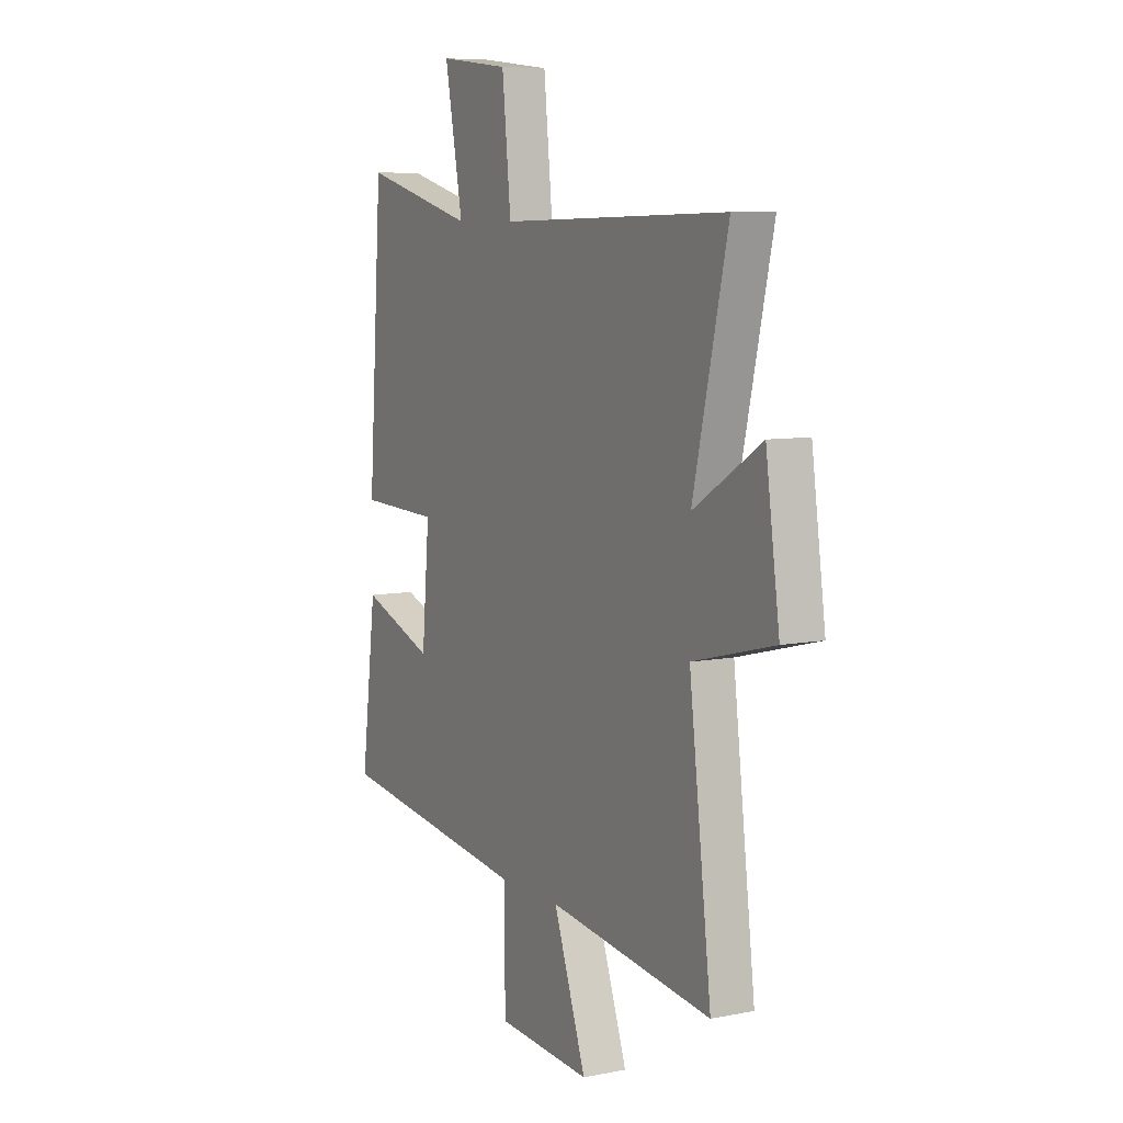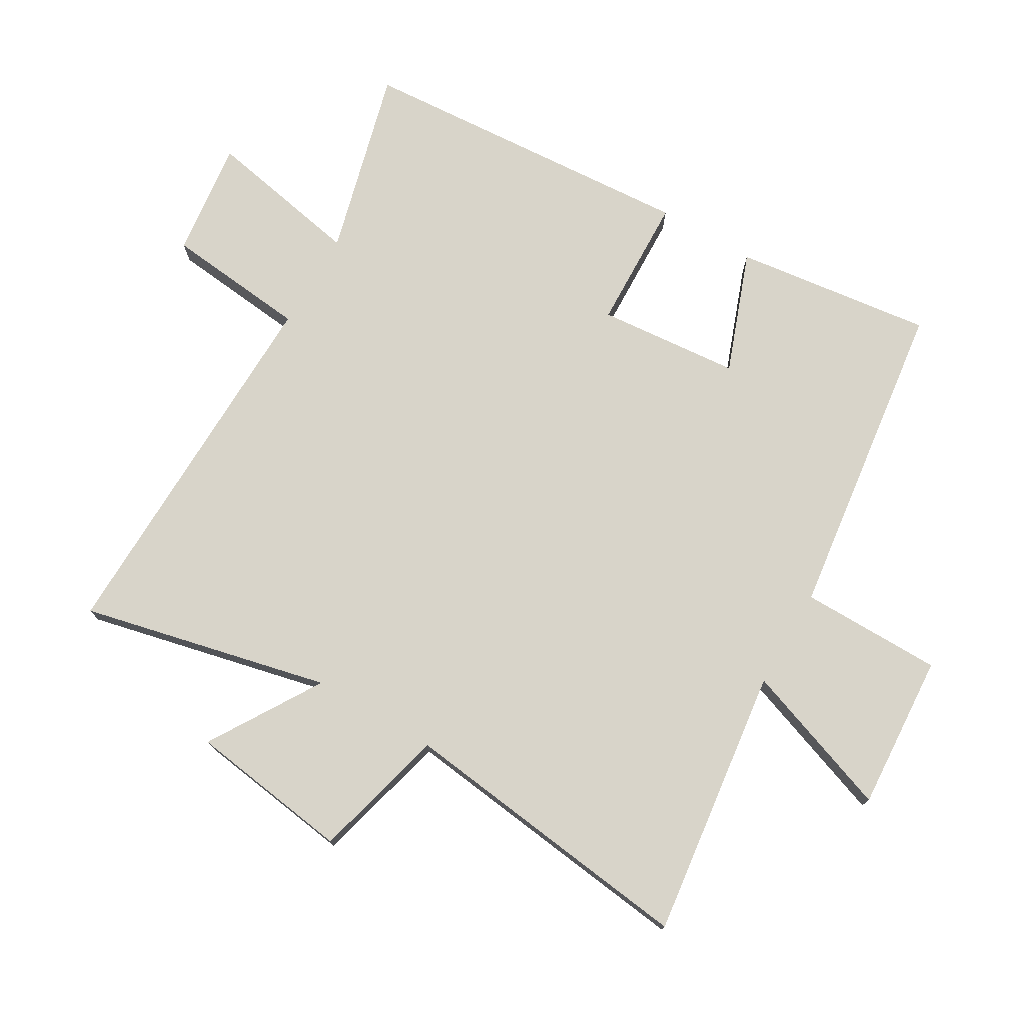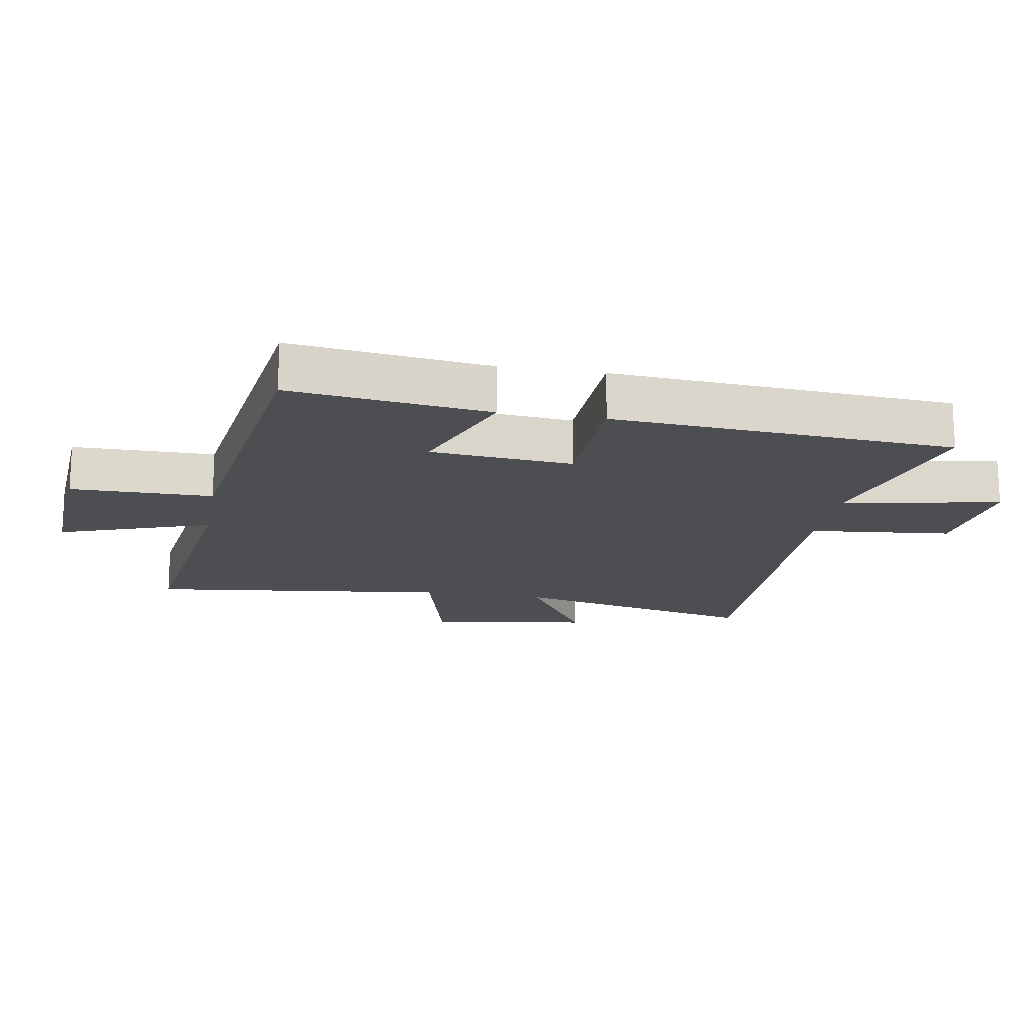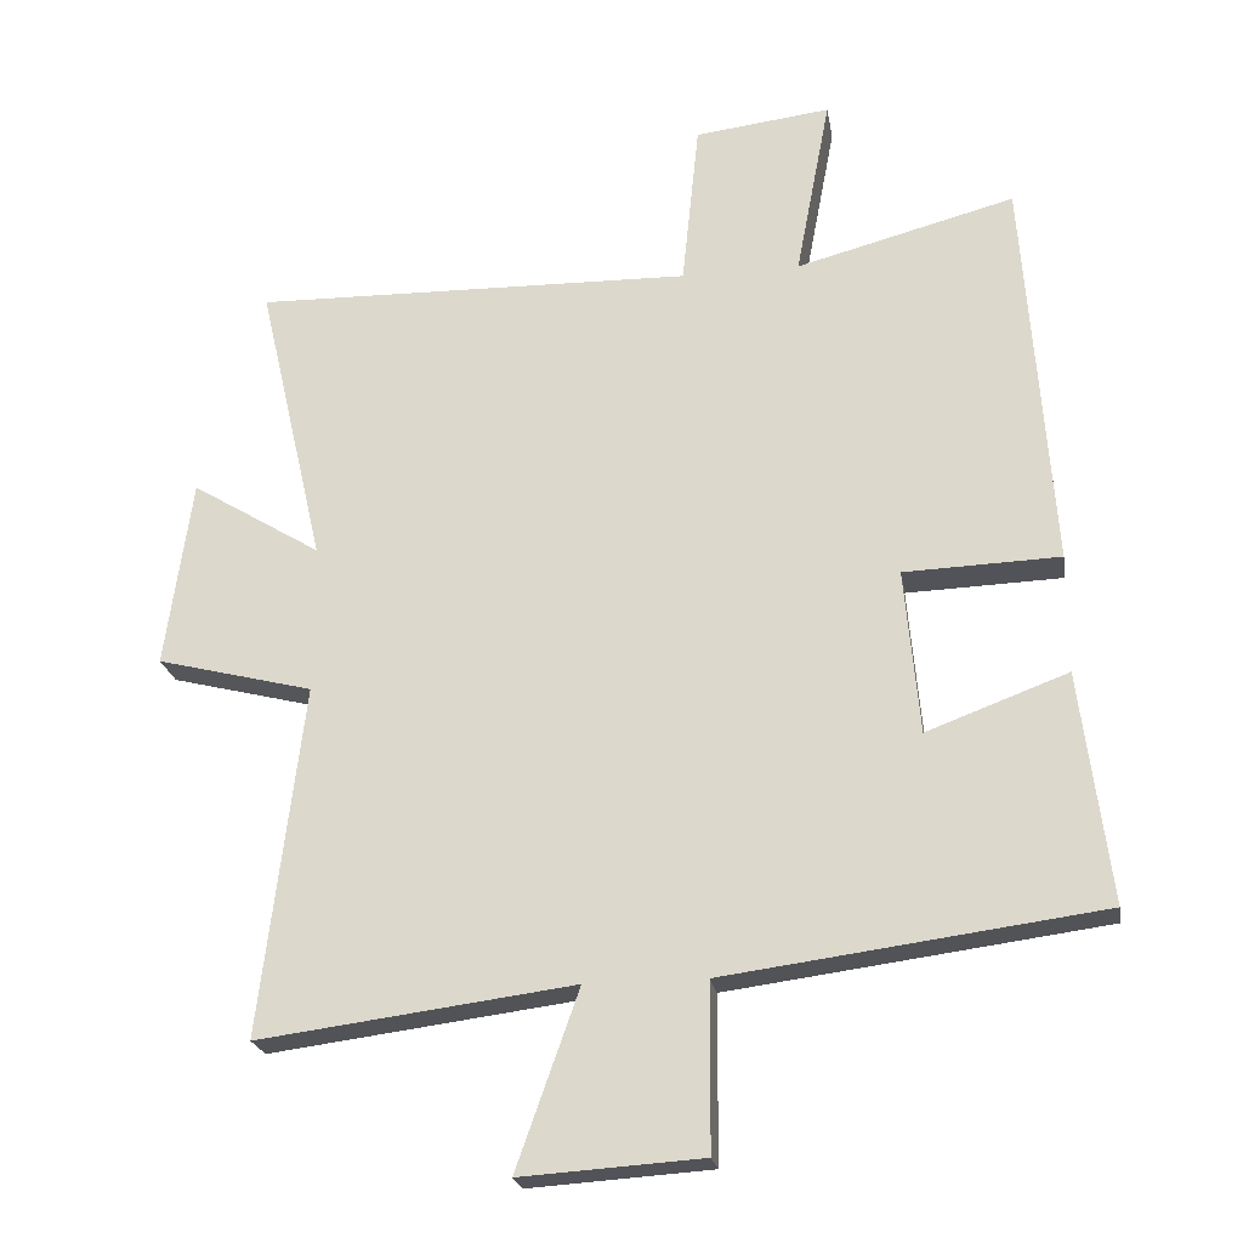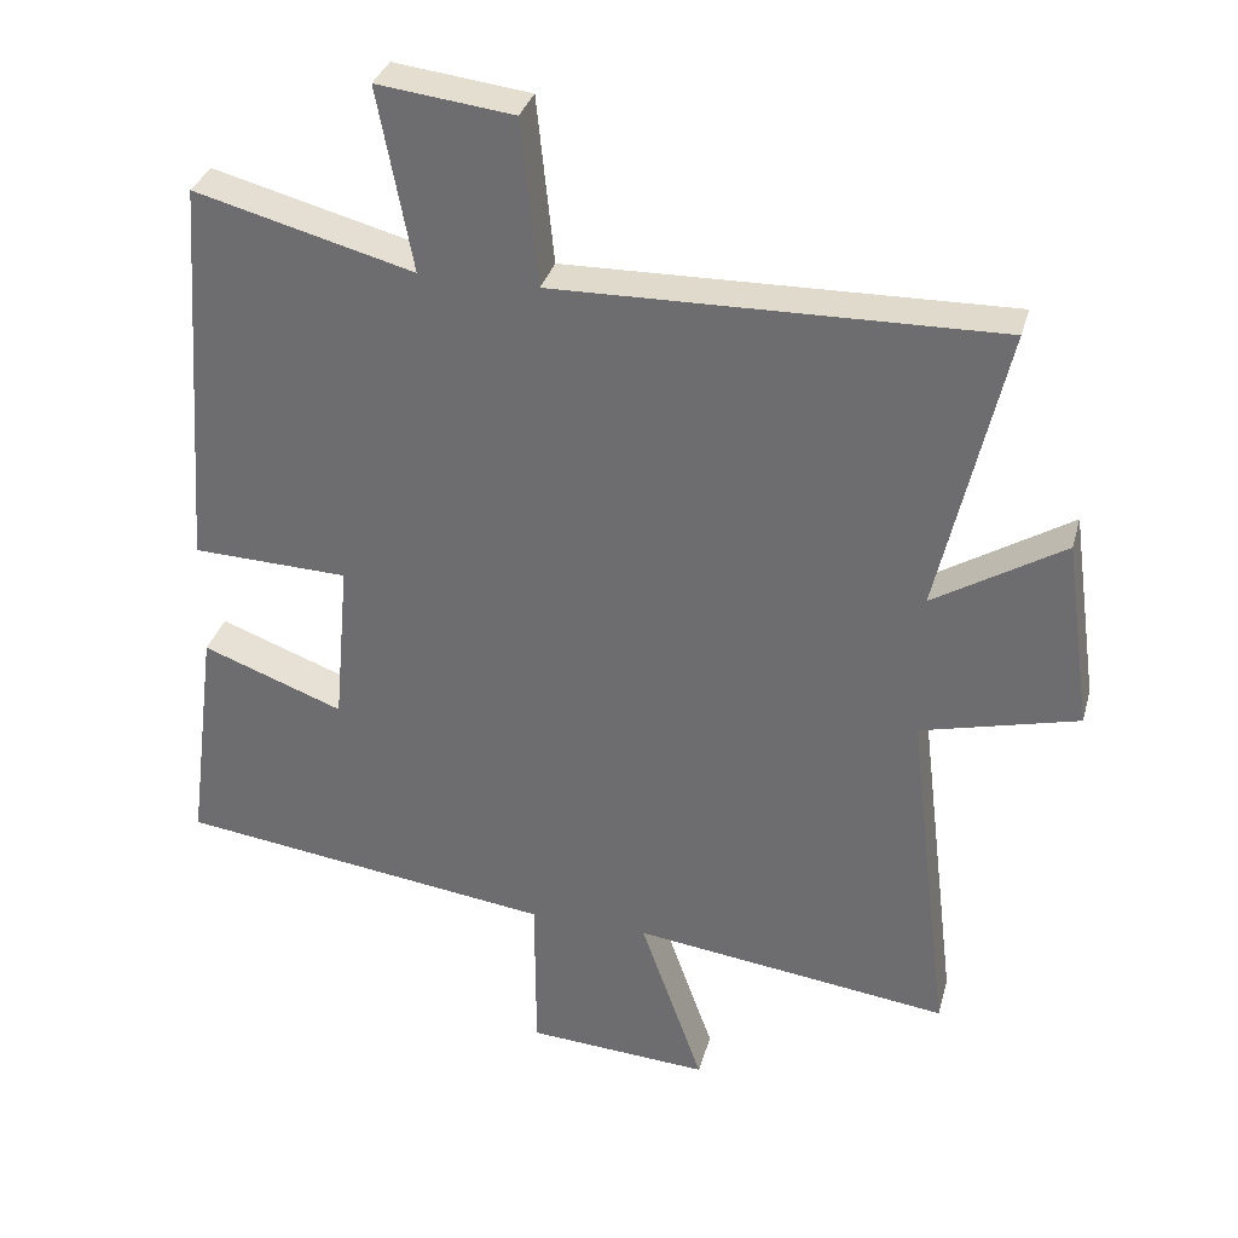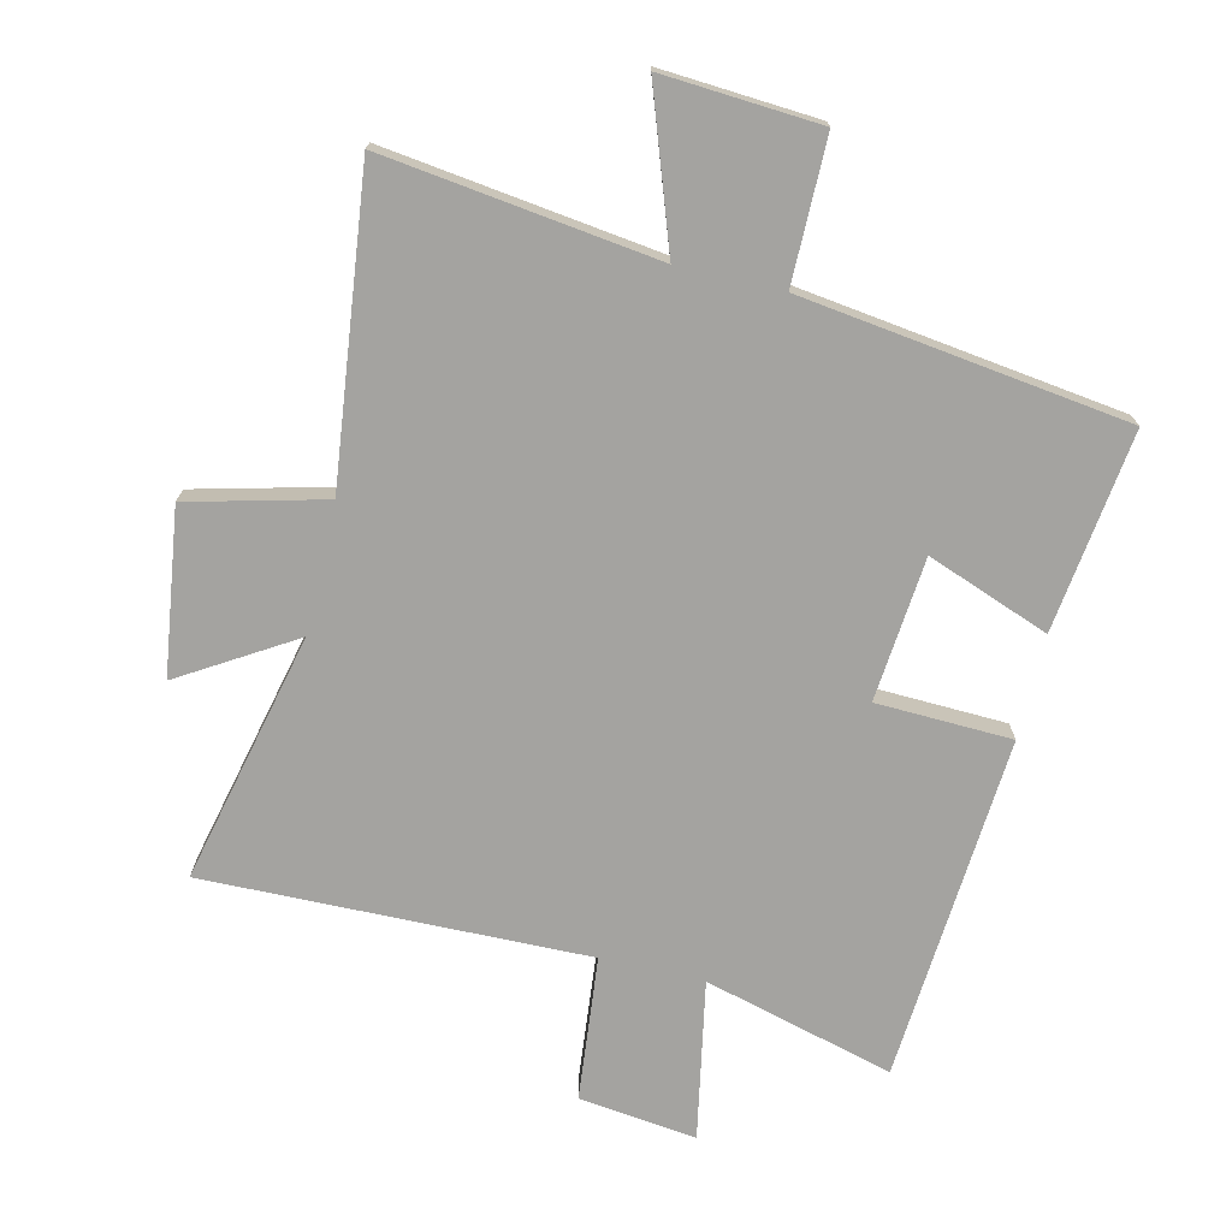
<metadata>
{"format":"obj","ext":"obj","renderer":"f3d","projection":"perspective","resolution":1024,"background":"white","views":[{"elev":7.7,"azim":60.9,"up":"+Z"},{"elev":75.6,"azim":120.4,"up":"+Y"},{"elev":-17.0,"azim":-99.8,"up":"+Y"},{"elev":-22.5,"azim":-170.5,"up":"+Z"},{"elev":33.2,"azim":14.8,"up":"+Z"},{"elev":-73.0,"azim":166.6,"up":"+Y"}]}
</metadata>
<code>
v -0.54 0.07 -0.433
v -0.5 0.07 -0.12
v -0.309 0.07 -0.191
v -0.289 0.07 0.033
v -0.5 0.07 0.04
v -0.462 0.07 0.578
v -0.166 0.07 0.5
v -0.213 0.07 0.747
v -0.029 0.07 0.725
v -0.006 0.07 0.5
v 0.59 0.07 0.513
v 0.5 0.07 0.122
v 0.676 0.07 0.23
v 0.712 0.07 -0.026
v 0.5 0.07 -0.08
v 0.558 0.07 -0.555
v 0.131 0.07 -0.5
v 0.216 0.07 -0.74
v -0.03 0.07 -0.724
v -0.031 0.07 -0.5
v -0.54 0 -0.433
v -0.5 0 -0.12
v -0.309 0 -0.191
v -0.289 0 0.033
v -0.5 0 0.04
v -0.462 0 0.578
v -0.166 0 0.5
v -0.213 0 0.747
v -0.029 0 0.725
v -0.006 0 0.5
v 0.59 0 0.513
v 0.5 0 0.122
v 0.676 0 0.23
v 0.712 0 -0.026
v 0.5 0 -0.08
v 0.558 0 -0.555
v 0.131 0 -0.5
v 0.216 0 -0.74
v -0.03 0 -0.724
v -0.031 0 -0.5
f 17 18 19 20
f 17 20 1 2
f 15 16 17
f 12 13 14 15
f 12 15 17
f 10 11 12 17
f 7 8 9 10
f 7 10 17
f 4 5 6 7
f 3 4 7 17
f 2 3 17
f 40 39 38 37
f 22 21 40 37
f 37 36 35
f 35 34 33 32
f 37 35 32
f 37 32 31 30
f 30 29 28 27
f 37 30 27
f 27 26 25 24
f 37 27 24 23
f 37 23 22
f 1 21 22 2
f 2 22 23 3
f 3 23 24 4
f 4 24 25 5
f 5 25 26 6
f 6 26 27 7
f 7 27 28 8
f 8 28 29 9
f 9 29 30 10
f 10 30 31 11
f 11 31 32 12
f 12 32 33 13
f 13 33 34 14
f 14 34 35 15
f 15 35 36 16
f 16 36 37 17
f 17 37 38 18
f 18 38 39 19
f 19 39 40 20
f 20 40 21 1

</code>
